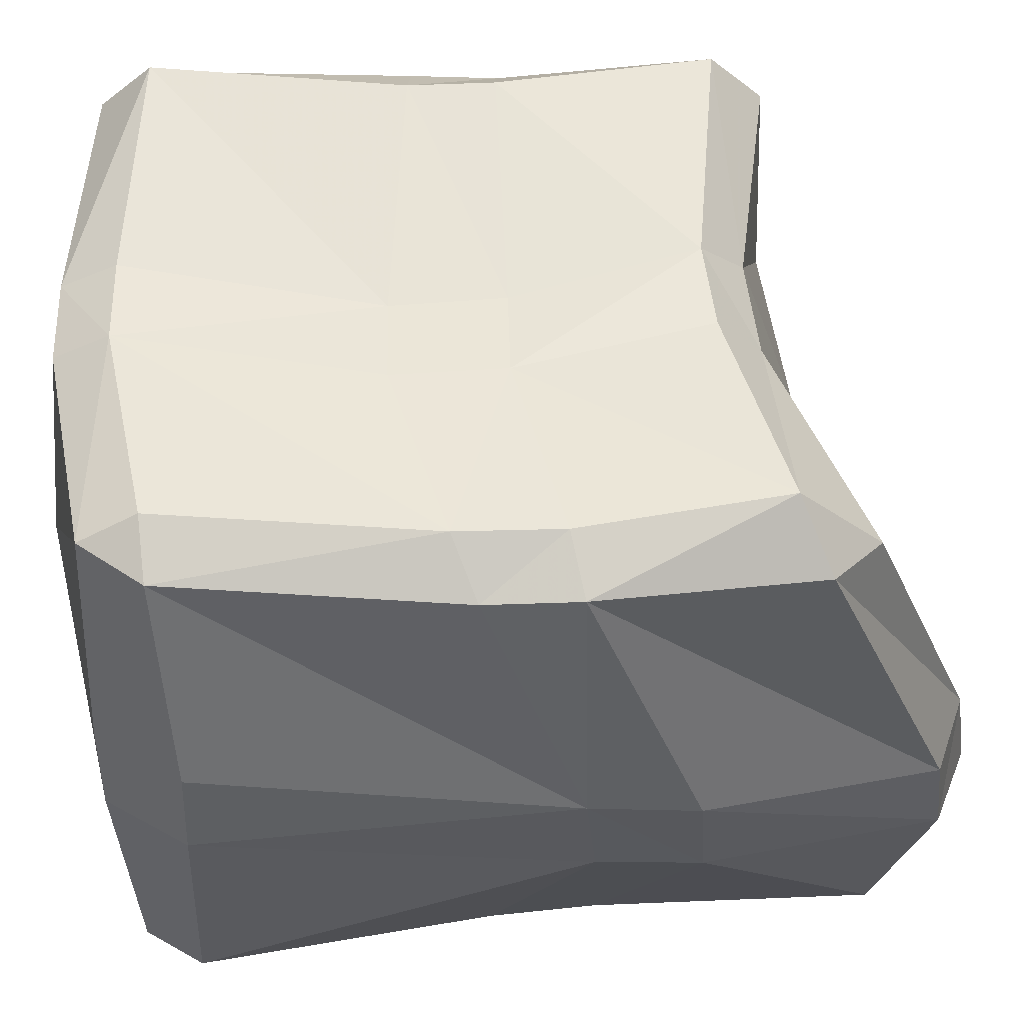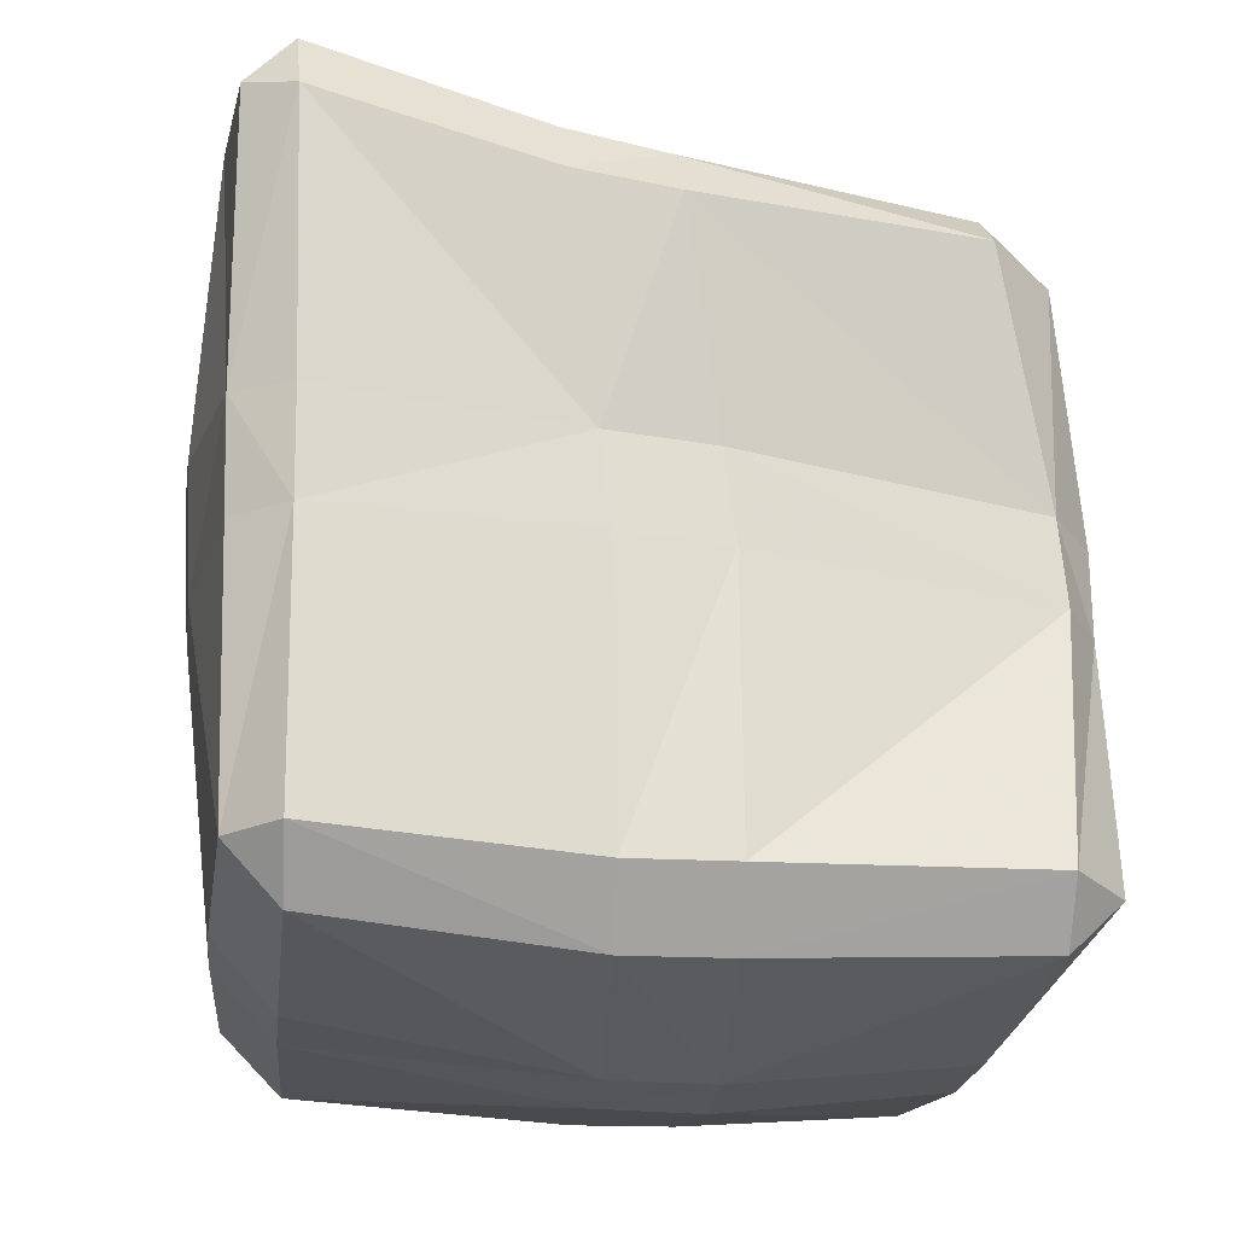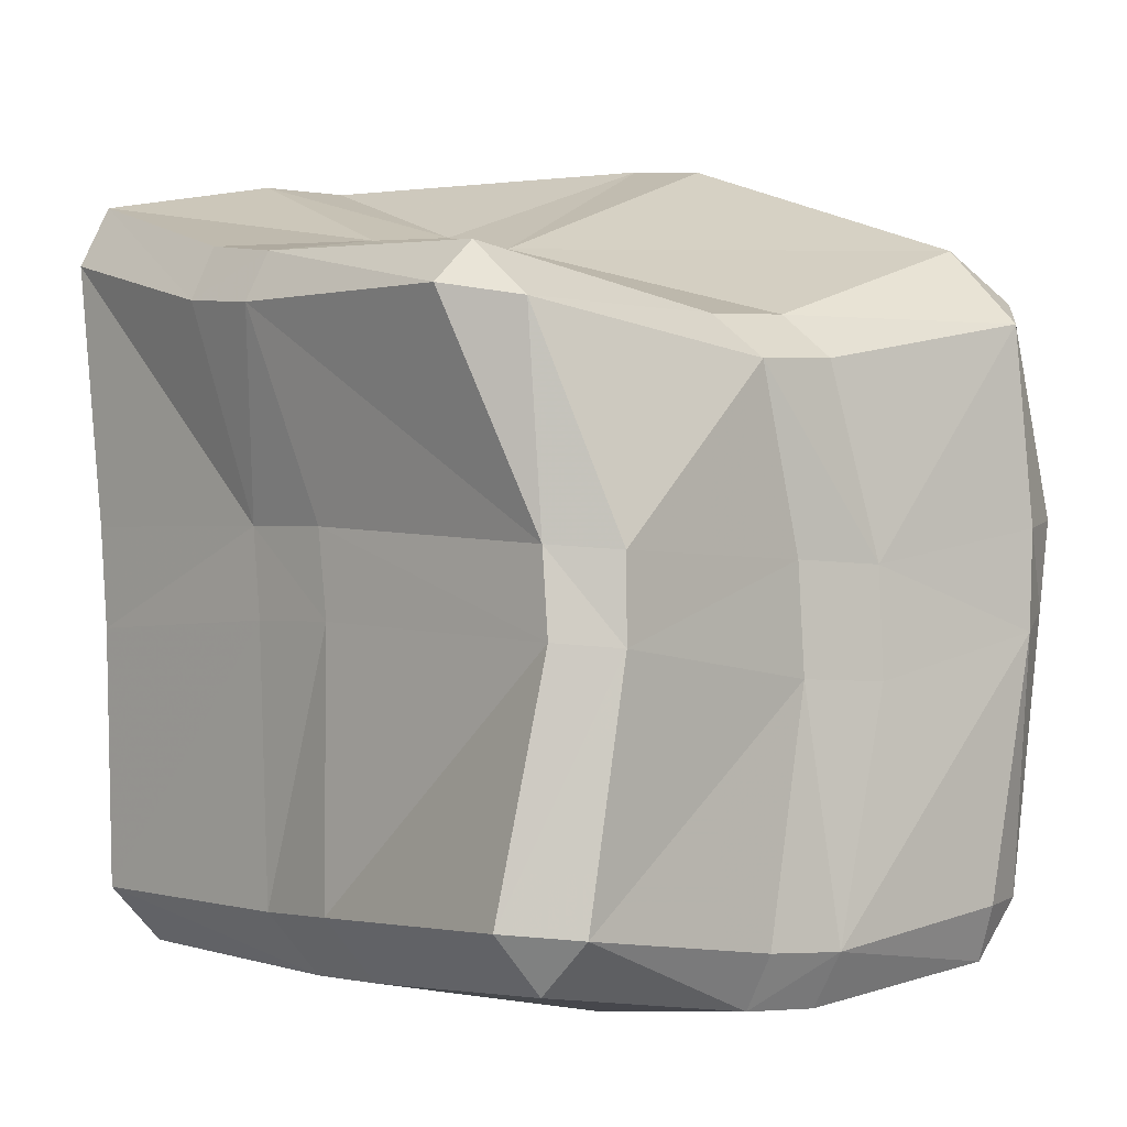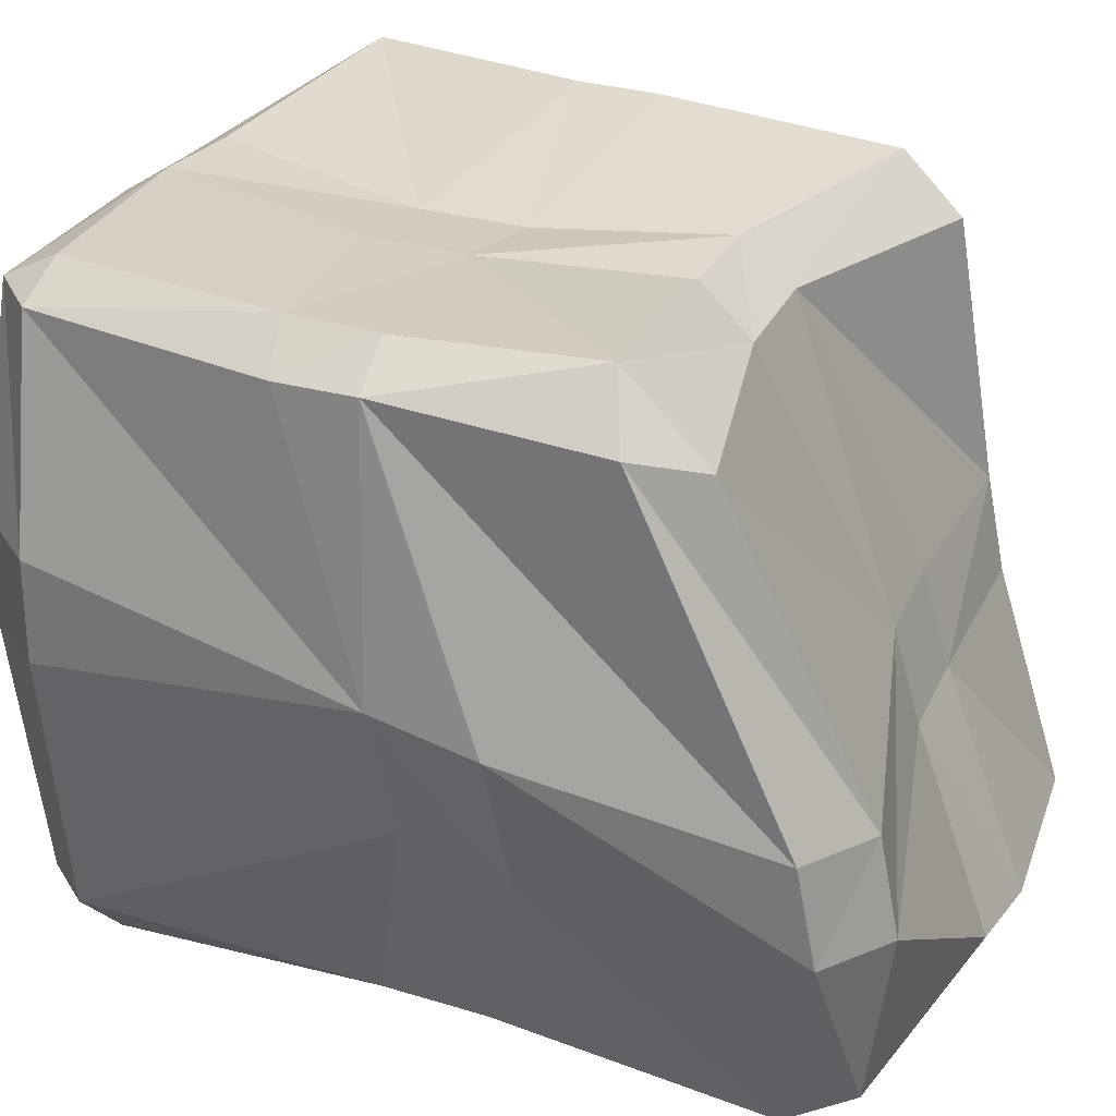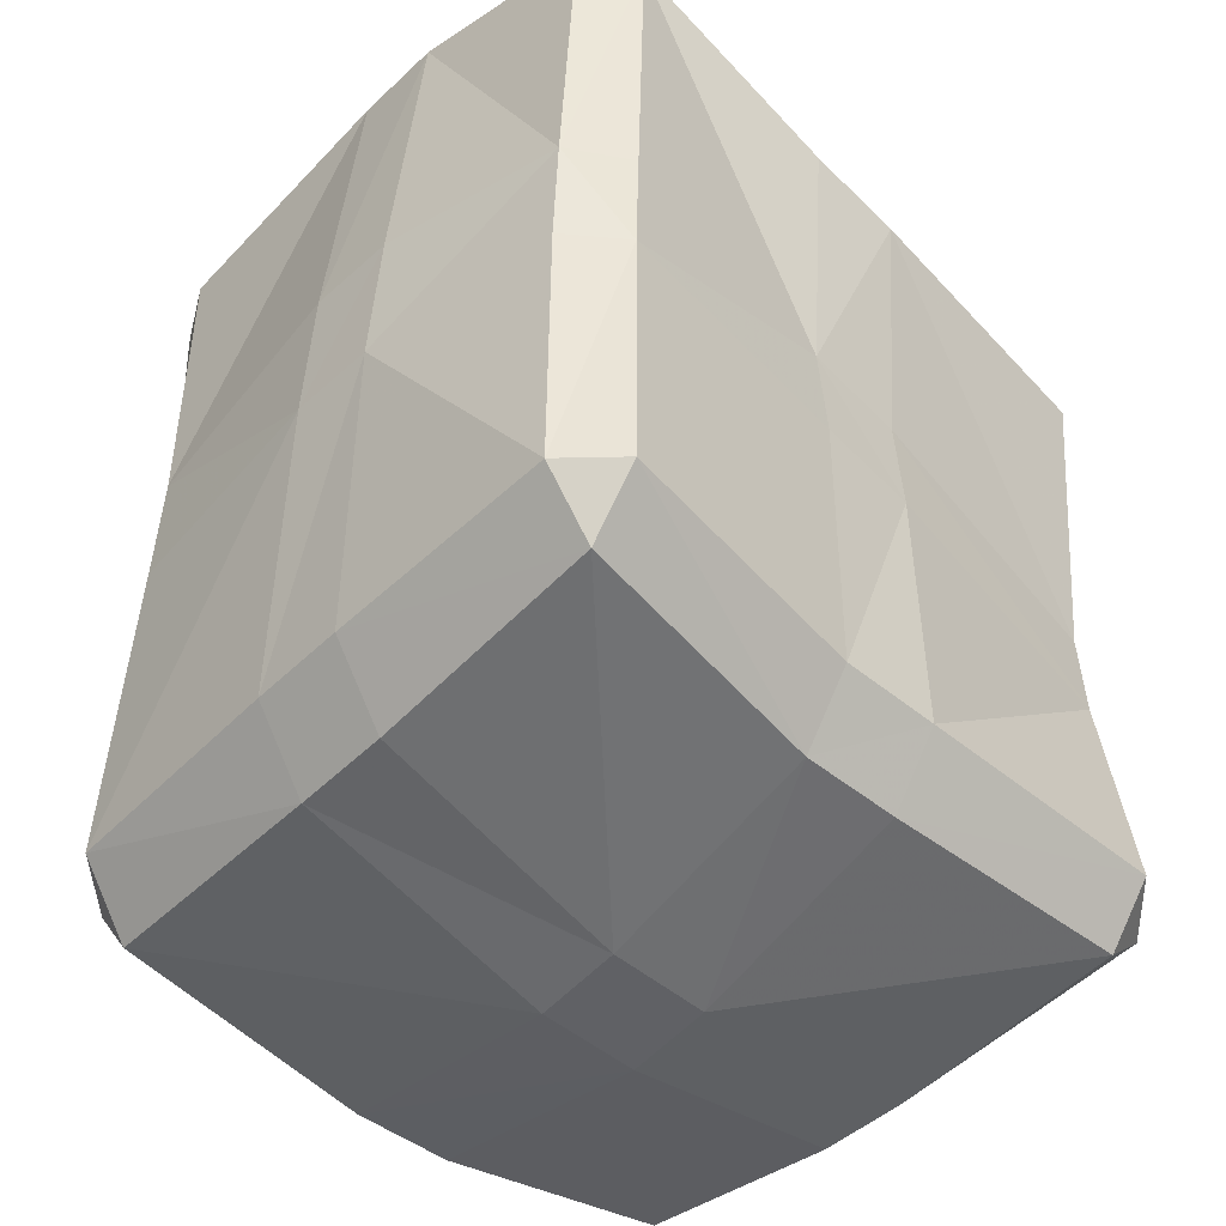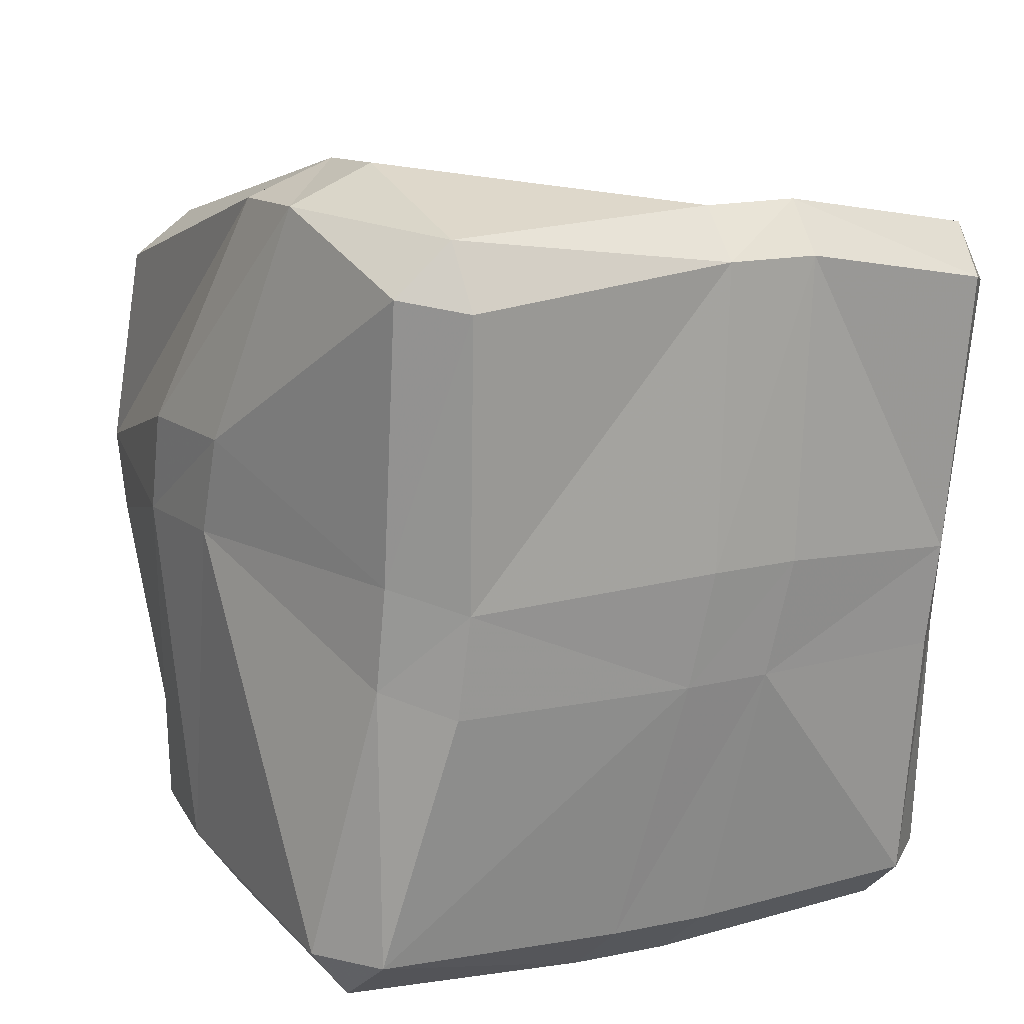
<metadata>
{"format":"obj","ext":"obj","renderer":"f3d","projection":"perspective","resolution":1024,"background":"white","views":[{"elev":47.2,"azim":-93.2,"up":"+Y"},{"elev":-22.9,"azim":85.0,"up":"+Z"},{"elev":-2.2,"azim":146.9,"up":"+Z"},{"elev":24.6,"azim":-60.0,"up":"+Y"},{"elev":-47.2,"azim":49.6,"up":"+Z"},{"elev":20.4,"azim":-19.8,"up":"+Z"}]}
</metadata>
<code>
o Object.1
v 563.1 -587.8 389
v 222.9 -652.3 405.8
v 541.5 -574 -59.99
v 140.1 -601.8 -73.76
v 500 582.3 -60.09
v 426.3 612.9 357
v 528.6 125.1 -69.91
v 525.1 122.1 393.5
v 114.9 -195.3 1078
v -347.4 -282.7 1254
v 135.6 -552.5 1204
v -311.7 -590.3 1193
v 538.7 -48 -73.21
v 550.9 -57.55 398.1
v 617.6 -486.6 -58.17
v 628.1 -492.5 390
v -424.9 -573.2 621.4
v -409.8 -601.1 1109
v -609.3 -198.1 776.8
v -486.3 -279.6 1191
v 616.3 -596.2 1052
v 292.1 -633.9 1126
v 580.2 -593.7 571.8
v 263.1 -662.8 611.6
v -26.91 -606.9 -71.62
v 76.69 -661.4 406.7
v -450.5 -606 -58.41
v -326 -646.3 402.3
v 642.1 -128 920.8
v 672.8 -510.9 1021
v 553.8 -75.02 552
v 638.2 -495.7 566.4
v -662.1 14.5 760
v -512.8 -106 1170
v -648.1 506.4 569.9
v -595.3 471.6 936.5
v -650.4 131.1 -37.33
v -672.8 48.68 578.4
v -573.5 496.6 -61.25
v -637.3 496.6 416.9
v 529.3 103.2 544.2
v 428.2 600.4 499.9
v 627.7 39.82 900.6
v 553.8 502.9 882.9
v -559.2 564.6 551.7
v -516.4 574 887.4
v -228.4 567 485
v -138.1 559.1 809.2
v 8.592 592.2 -114.8
v -78.93 565.3 303.2
v 396.2 672.7 -68.65
v 328.2 671.1 348.4
v -69.19 563.7 489.5
v 10.5 579.8 798
v 328.6 670.5 491.3
v 455.9 603.4 859.7
v -480.2 549.2 -67.84
v -553.3 562.8 380.2
v -137.3 580 -121.2
v -234.8 568.9 299.2
v 115.2 -672.7 612.8
v 141.1 -640.2 1130
v -304.7 -649.9 585.4
v -298.8 -654.6 1089
v 18.43 542.4 -207.3
v 418.3 582.4 -156.4
v 26.21 147.1 -247.5
v 438.4 128.7 -177.3
v -125.5 526.2 -213.5
v -130.6 151 -253.6
v -491 502.9 -163.4
v -560.2 142.8 -172.2
v 112.4 -498.2 -183.5
v 37.15 -30.6 -246.1
v 528.1 -485.1 -154.2
v 447.7 -44.5 -180.4
v -440.2 -568.6 438.6
v -626.8 -157.8 598.6
v -549.4 -510.8 -61.16
v -641 -43.21 -43.54
v 597 -138.4 1015
v 278.6 -170.8 1056
v 618.2 -518.1 1130
v 290 -548.9 1202
v 484.8 497.5 952.9
v 49.83 499.5 873.3
v 581.5 28.47 987.6
v 256.4 -3.067 1014
v -111.3 469.7 886.1
v -495.7 435.6 1024
v 94.21 -31.01 1039
v -366 -110.6 1228
v -485 -503.4 -156.5
v -56.56 -502 -181.8
v -555.8 -31.11 -174.2
v -121.3 -27.66 -251.4
f 1 2 3
f 1 3 16
f 23 1 16
f 32 23 16
f 32 16 31
f 31 30 32
f 29 30 31
f 29 31 43
f 43 87 29
f 87 81 29
f 81 83 29
f 81 82 83
f 82 84 83
f 83 84 21
f 30 83 21
f 21 23 30
f 21 22 23
f 22 24 23
f 24 2 23
f 24 26 2
f 26 25 2
f 2 25 4
f 25 94 4
f 94 73 4
f 73 75 4
f 4 75 3
f 15 3 75
f 75 76 15
f 15 76 13
f 13 14 15
f 15 14 16
f 14 13 8
f 14 8 31
f 31 8 41
f 6 41 8
f 7 6 8
f 5 6 7
f 5 7 68
f 66 5 68
f 67 66 68
f 67 68 76
f 74 67 76
f 74 96 67
f 96 70 67
f 69 67 70
f 69 70 71
f 69 71 59
f 69 59 65
f 59 49 65
f 51 65 49
f 49 50 51
f 51 50 52
f 52 5 51
f 52 50 53
f 55 52 53
f 53 54 55
f 54 56 55
f 56 42 55
f 44 42 56
f 56 85 44
f 85 87 44
f 85 86 87
f 86 88 87
f 87 88 82
f 82 88 91
f 9 82 91
f 9 91 10
f 9 10 11
f 11 84 9
f 84 11 62
f 22 84 62
f 62 61 22
f 61 62 63
f 61 63 26
f 26 63 28
f 27 26 28
f 28 77 27
f 77 79 27
f 79 93 27
f 93 94 27
f 96 94 93
f 95 96 93
f 95 93 80
f 80 37 95
f 95 37 72
f 70 95 72
f 72 37 71
f 37 39 71
f 39 57 71
f 57 39 58
f 57 58 59
f 59 58 60
f 59 60 50
f 47 50 60
f 58 47 60
f 45 47 58
f 45 58 40
f 35 45 40
f 38 35 40
f 39 38 40
f 33 35 38
f 19 33 38
f 78 19 38
f 80 78 38
f 78 80 79
f 19 78 17
f 17 18 19
f 19 18 20
f 20 18 12
f 10 20 12
f 92 20 10
f 34 20 92
f 36 34 92
f 90 36 92
f 90 92 91
f 89 90 91
f 89 91 86
f 89 86 54
f 48 89 54
f 47 48 54
f 46 48 47
f 46 89 48
f 90 89 46
f 36 90 46
f 35 36 46
f 34 36 35
f 34 33 20
f 18 64 12
f 62 12 64
f 17 64 18
f 63 64 17
f 77 63 17
f 78 77 17
f 20 33 19
f 33 34 35
f 45 35 46
f 45 46 47
f 39 40 58
f 37 38 39
f 37 80 38
f 80 93 79
f 77 78 79
f 28 63 77
f 63 62 64
f 11 12 62
f 11 10 12
f 91 92 10
f 86 91 88
f 85 56 86
f 43 42 44
f 41 42 43
f 56 54 86
f 53 47 54
f 55 42 52
f 42 6 52
f 53 50 47
f 66 65 51
f 49 59 50
f 59 71 57
f 70 72 71
f 65 67 69
f 96 95 70
f 94 96 74
f 65 66 67
f 51 5 66
f 76 68 7
f 6 5 52
f 42 41 6
f 8 13 7
f 13 76 7
f 75 74 76
f 73 74 75
f 73 94 74
f 27 94 25
f 25 26 27
f 61 26 24
f 22 61 24
f 21 84 22
f 84 82 9
f 81 87 82
f 44 87 43
f 43 31 41
f 29 83 30
f 16 14 31
f 30 23 32
f 16 3 15
f 2 4 3
f 2 1 23

</code>
